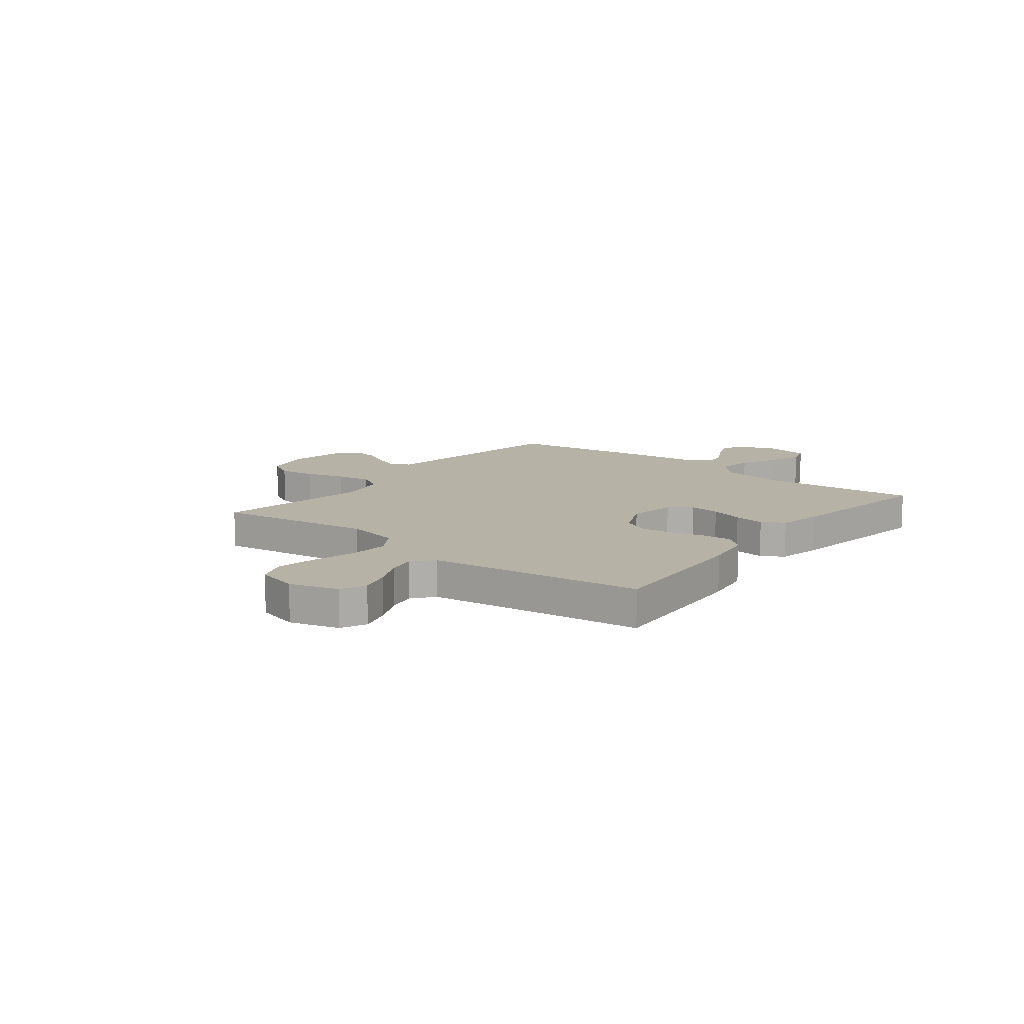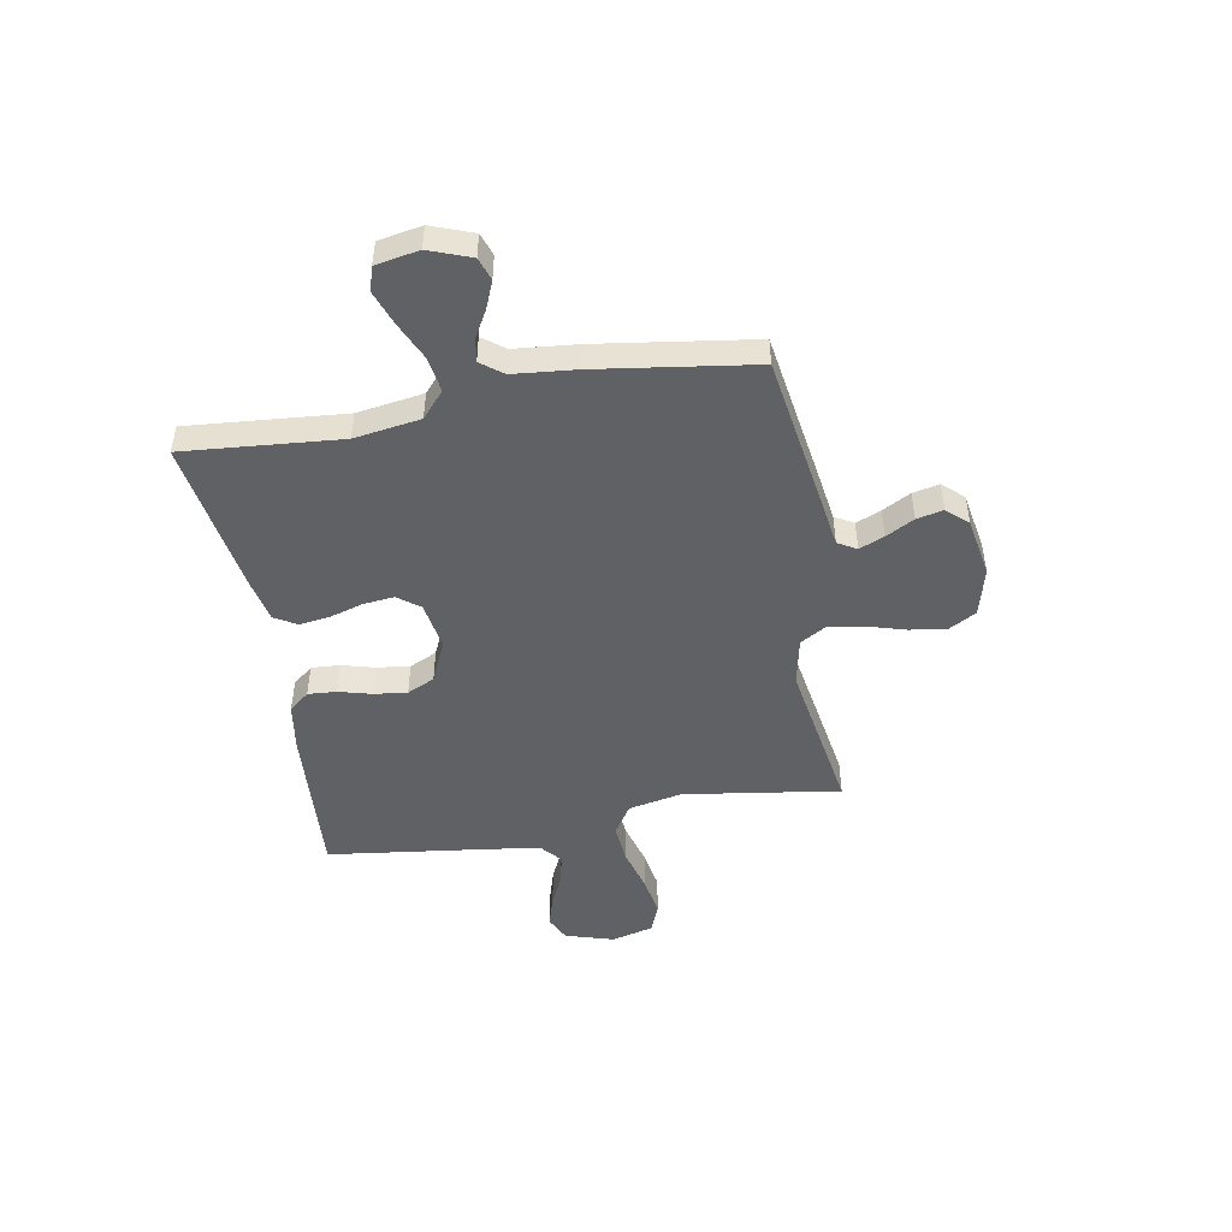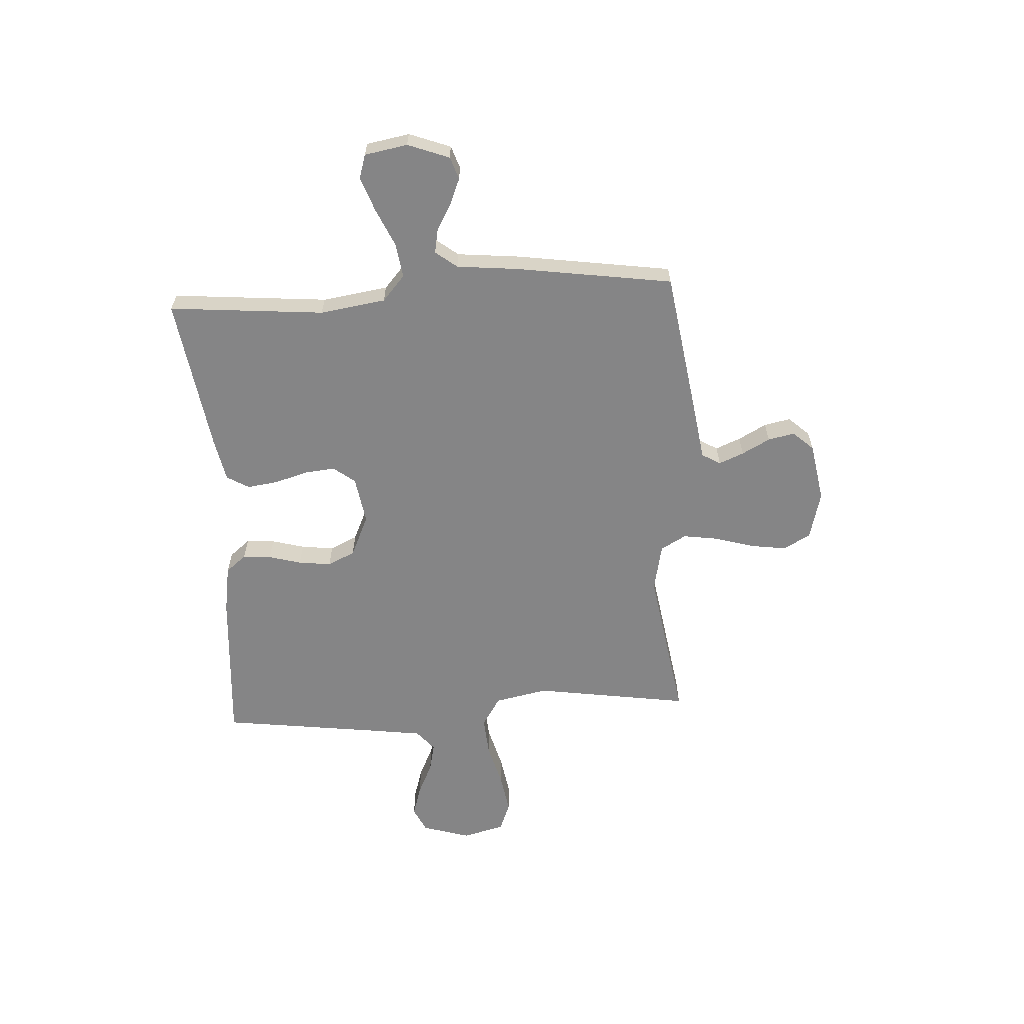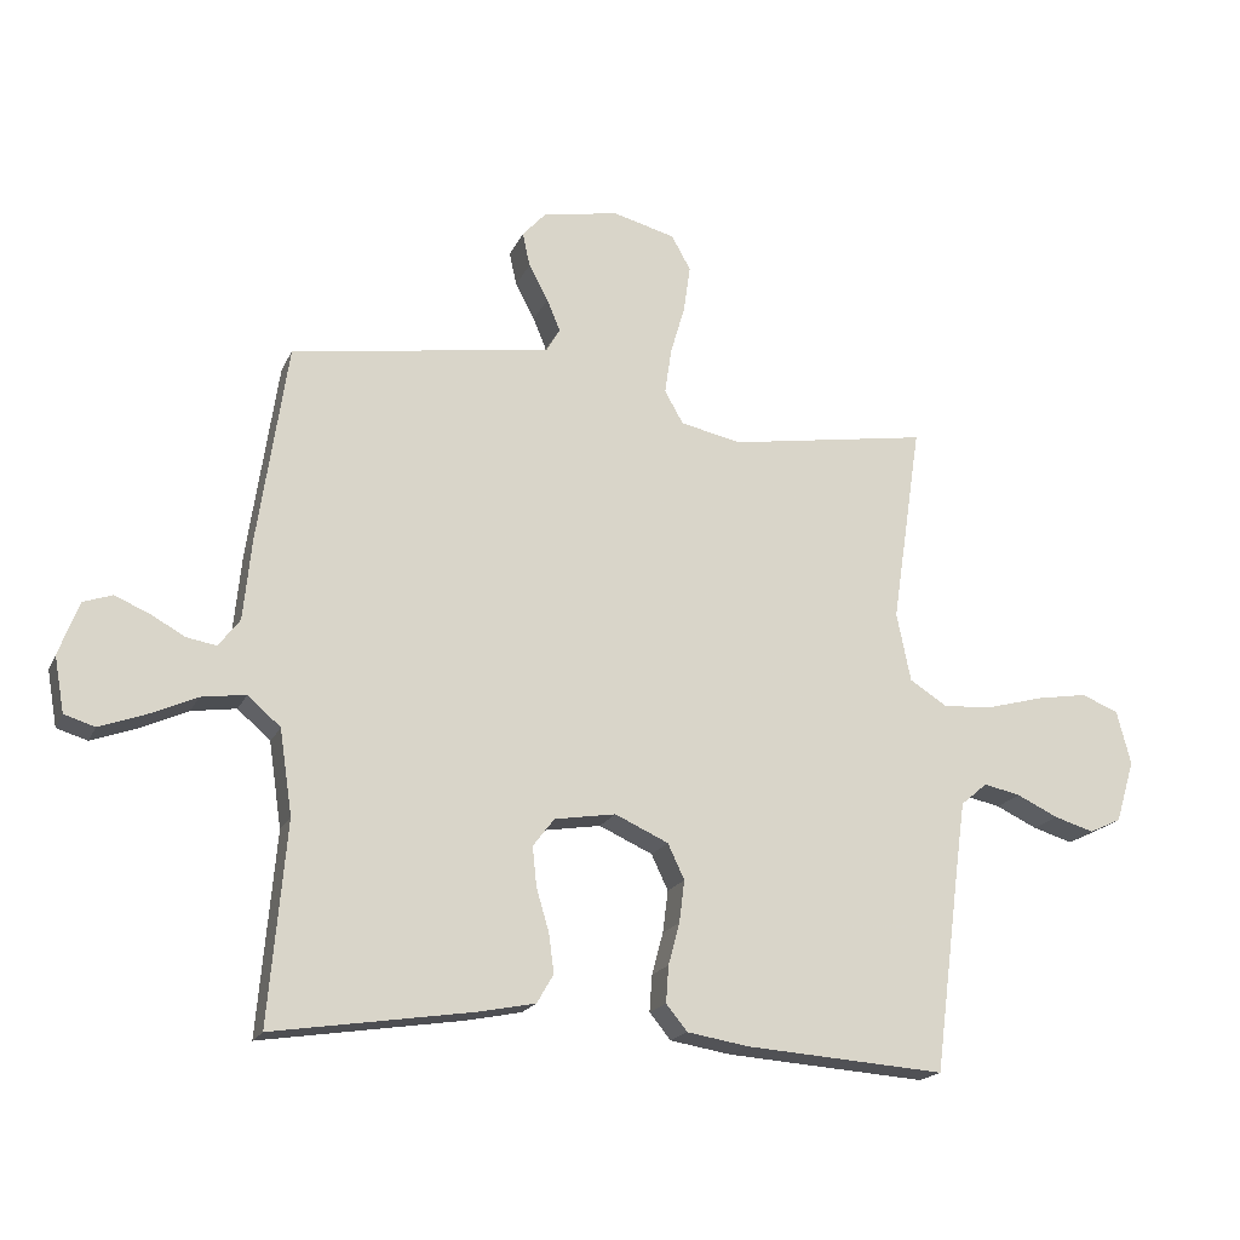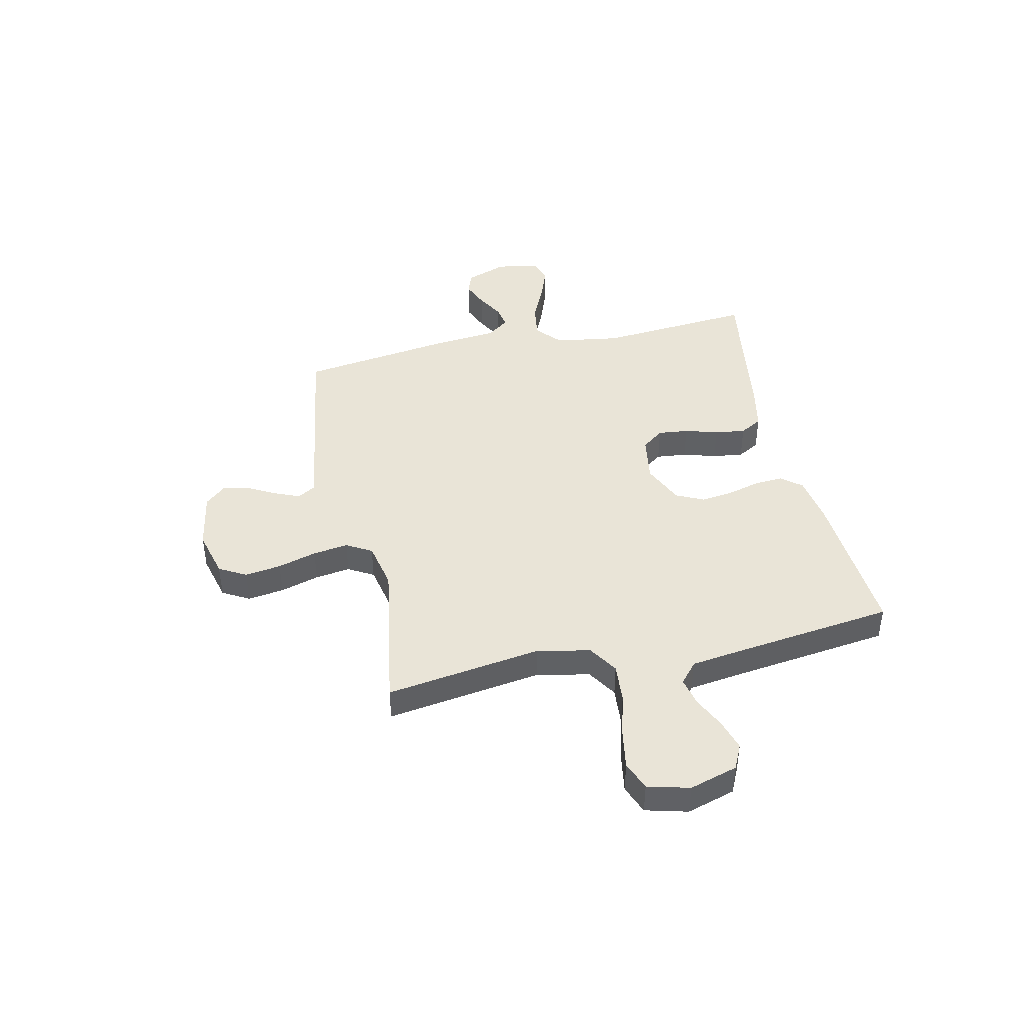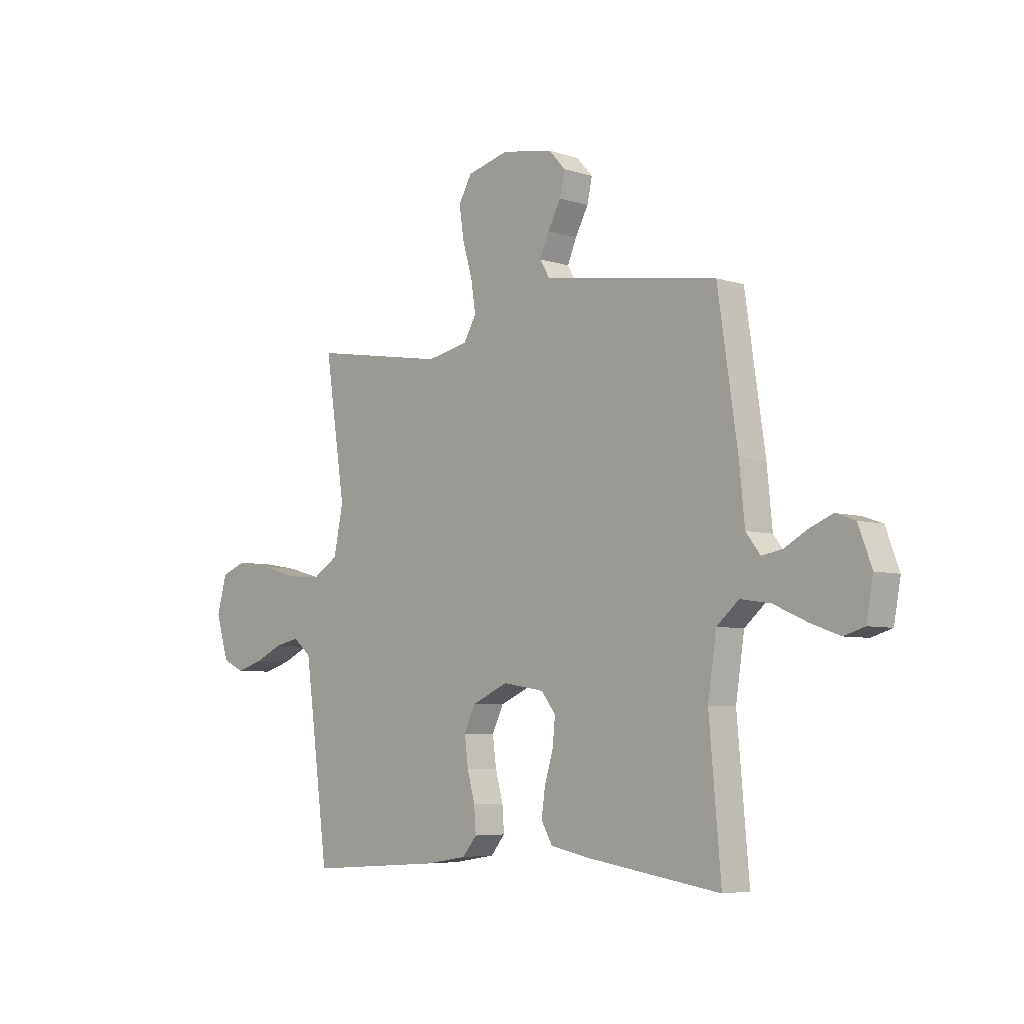
<metadata>
{"format":"obj","ext":"obj","renderer":"f3d","projection":"perspective","resolution":1024,"background":"white","views":[{"elev":12.4,"azim":128.2,"up":"+Y"},{"elev":-48.1,"azim":-79.8,"up":"+Y"},{"elev":-61.9,"azim":-86.7,"up":"+Y"},{"elev":-18.9,"azim":-19.0,"up":"+Z"},{"elev":43.1,"azim":77.6,"up":"+Y"},{"elev":-5.8,"azim":-134.1,"up":"+Z"}]}
</metadata>
<code>
v -0.5 0.07 -0.5
v -0.474 0.07 -0.2
v -0.493 0.07 -0.073
v -0.542 0.07 -0.03
v -0.609 0.07 -0.04
v -0.682 0.07 -0.073
v -0.748 0.07 -0.097
v -0.794 0.07 -0.083
v -0.809 0.07 0
v -0.779 0.07 0.08
v -0.736 0.07 0.095
v -0.685 0.07 0.074
v -0.633 0.07 0.045
v -0.588 0.07 0.037
v -0.556 0.07 0.079
v -0.544 0.07 0.2
v -0.5 0.07 0.5
v -0.2 0.07 0.546
v -0.111 0.07 0.559
v -0.09 0.07 0.595
v -0.11 0.07 0.643
v -0.139 0.07 0.697
v -0.15 0.07 0.748
v -0.114 0.07 0.788
v 0 0.07 0.808
v 0.093 0.07 0.784
v 0.122 0.07 0.732
v 0.112 0.07 0.662
v 0.09 0.07 0.587
v 0.08 0.07 0.519
v 0.108 0.07 0.47
v 0.2 0.07 0.451
v 0.5 0.07 0.5
v 0.455 0.07 0.2
v 0.476 0.07 0.097
v 0.533 0.07 0.061
v 0.609 0.07 0.067
v 0.693 0.07 0.09
v 0.77 0.07 0.103
v 0.826 0.07 0.081
v 0.847 0.07 0
v 0.819 0.07 -0.093
v 0.771 0.07 -0.116
v 0.711 0.07 -0.098
v 0.649 0.07 -0.069
v 0.594 0.07 -0.057
v 0.554 0.07 -0.091
v 0.539 0.07 -0.2
v 0.5 0.07 -0.5
v 0.2 0.07 -0.479
v 0.108 0.07 -0.464
v 0.076 0.07 -0.425
v 0.08 0.07 -0.37
v 0.097 0.07 -0.307
v 0.105 0.07 -0.244
v 0.08 0.07 -0.191
v 0 0.07 -0.155
v -0.092 0.07 -0.17
v -0.124 0.07 -0.212
v -0.118 0.07 -0.271
v -0.099 0.07 -0.335
v -0.091 0.07 -0.394
v -0.116 0.07 -0.437
v -0.2 0.07 -0.454
v -0.5 0 -0.5
v -0.474 0 -0.2
v -0.493 0 -0.073
v -0.542 0 -0.03
v -0.609 0 -0.04
v -0.682 0 -0.073
v -0.748 0 -0.097
v -0.794 0 -0.083
v -0.809 0 0
v -0.779 0 0.08
v -0.736 0 0.095
v -0.685 0 0.074
v -0.633 0 0.045
v -0.588 0 0.037
v -0.556 0 0.079
v -0.544 0 0.2
v -0.5 0 0.5
v -0.2 0 0.546
v -0.111 0 0.559
v -0.09 0 0.595
v -0.11 0 0.643
v -0.139 0 0.697
v -0.15 0 0.748
v -0.114 0 0.788
v 0 0 0.808
v 0.093 0 0.784
v 0.122 0 0.732
v 0.112 0 0.662
v 0.09 0 0.587
v 0.08 0 0.519
v 0.108 0 0.47
v 0.2 0 0.451
v 0.5 0 0.5
v 0.455 0 0.2
v 0.476 0 0.097
v 0.533 0 0.061
v 0.609 0 0.067
v 0.693 0 0.09
v 0.77 0 0.103
v 0.826 0 0.081
v 0.847 0 0
v 0.819 0 -0.093
v 0.771 0 -0.116
v 0.711 0 -0.098
v 0.649 0 -0.069
v 0.594 0 -0.057
v 0.554 0 -0.091
v 0.539 0 -0.2
v 0.5 0 -0.5
v 0.2 0 -0.479
v 0.108 0 -0.464
v 0.076 0 -0.425
v 0.08 0 -0.37
v 0.097 0 -0.307
v 0.105 0 -0.244
v 0.08 0 -0.191
v 0 0 -0.155
v -0.092 0 -0.17
v -0.124 0 -0.212
v -0.118 0 -0.271
v -0.099 0 -0.335
v -0.091 0 -0.394
v -0.116 0 -0.437
v -0.2 0 -0.454
f 64 1 2
f 63 64 2
f 62 63 2
f 61 62 2
f 60 61 2
f 59 60 2 3
f 58 59 3 4
f 57 58 4
f 52 53 54
f 51 52 54
f 50 51 54
f 49 50 54
f 48 49 54
f 47 48 54 55
f 46 47 55 56
f 43 44 45
f 42 43 45
f 41 42 45
f 40 41 45
f 39 40 45
f 38 39 45
f 37 38 45
f 36 37 45 46
f 46 56 57
f 36 46 57
f 35 36 57
f 32 33 34
f 35 57 4
f 34 35 4
f 32 34 4
f 31 32 4
f 27 28 29
f 26 27 29
f 25 26 29
f 24 25 29
f 23 24 29
f 22 23 29
f 21 22 29
f 20 21 29 30
f 17 18 19
f 16 17 19
f 15 16 19
f 14 15 19
f 11 12 13
f 10 11 13
f 9 10 13
f 8 9 13
f 7 8 13
f 6 7 13
f 5 6 13
f 5 13 14
f 4 5 14 19
f 19 20 30 31
f 4 19 31
f 66 65 128
f 66 128 127
f 66 127 126
f 66 126 125
f 66 125 124
f 67 66 124 123
f 68 67 123 122
f 68 122 121
f 118 117 116
f 118 116 115
f 118 115 114
f 118 114 113
f 118 113 112
f 119 118 112 111
f 120 119 111 110
f 109 108 107
f 109 107 106
f 109 106 105
f 109 105 104
f 109 104 103
f 109 103 102
f 109 102 101
f 110 109 101 100
f 121 120 110
f 121 110 100
f 121 100 99
f 98 97 96
f 68 121 99
f 68 99 98
f 68 98 96
f 68 96 95
f 93 92 91
f 93 91 90
f 93 90 89
f 93 89 88
f 93 88 87
f 93 87 86
f 93 86 85
f 94 93 85 84
f 83 82 81
f 83 81 80
f 83 80 79
f 83 79 78
f 77 76 75
f 77 75 74
f 77 74 73
f 77 73 72
f 77 72 71
f 77 71 70
f 77 70 69
f 78 77 69
f 83 78 69 68
f 95 94 84 83
f 95 83 68
f 1 65 66 2
f 2 66 67 3
f 3 67 68 4
f 4 68 69 5
f 5 69 70 6
f 6 70 71 7
f 7 71 72 8
f 8 72 73 9
f 9 73 74 10
f 10 74 75 11
f 11 75 76 12
f 12 76 77 13
f 13 77 78 14
f 14 78 79 15
f 15 79 80 16
f 16 80 81 17
f 17 81 82 18
f 18 82 83 19
f 19 83 84 20
f 20 84 85 21
f 21 85 86 22
f 22 86 87 23
f 23 87 88 24
f 24 88 89 25
f 25 89 90 26
f 26 90 91 27
f 27 91 92 28
f 28 92 93 29
f 29 93 94 30
f 30 94 95 31
f 31 95 96 32
f 32 96 97 33
f 33 97 98 34
f 34 98 99 35
f 35 99 100 36
f 36 100 101 37
f 37 101 102 38
f 38 102 103 39
f 39 103 104 40
f 40 104 105 41
f 41 105 106 42
f 42 106 107 43
f 43 107 108 44
f 44 108 109 45
f 45 109 110 46
f 46 110 111 47
f 47 111 112 48
f 48 112 113 49
f 49 113 114 50
f 50 114 115 51
f 51 115 116 52
f 52 116 117 53
f 53 117 118 54
f 54 118 119 55
f 55 119 120 56
f 56 120 121 57
f 57 121 122 58
f 58 122 123 59
f 59 123 124 60
f 60 124 125 61
f 61 125 126 62
f 62 126 127 63
f 63 127 128 64
f 64 128 65 1

</code>
